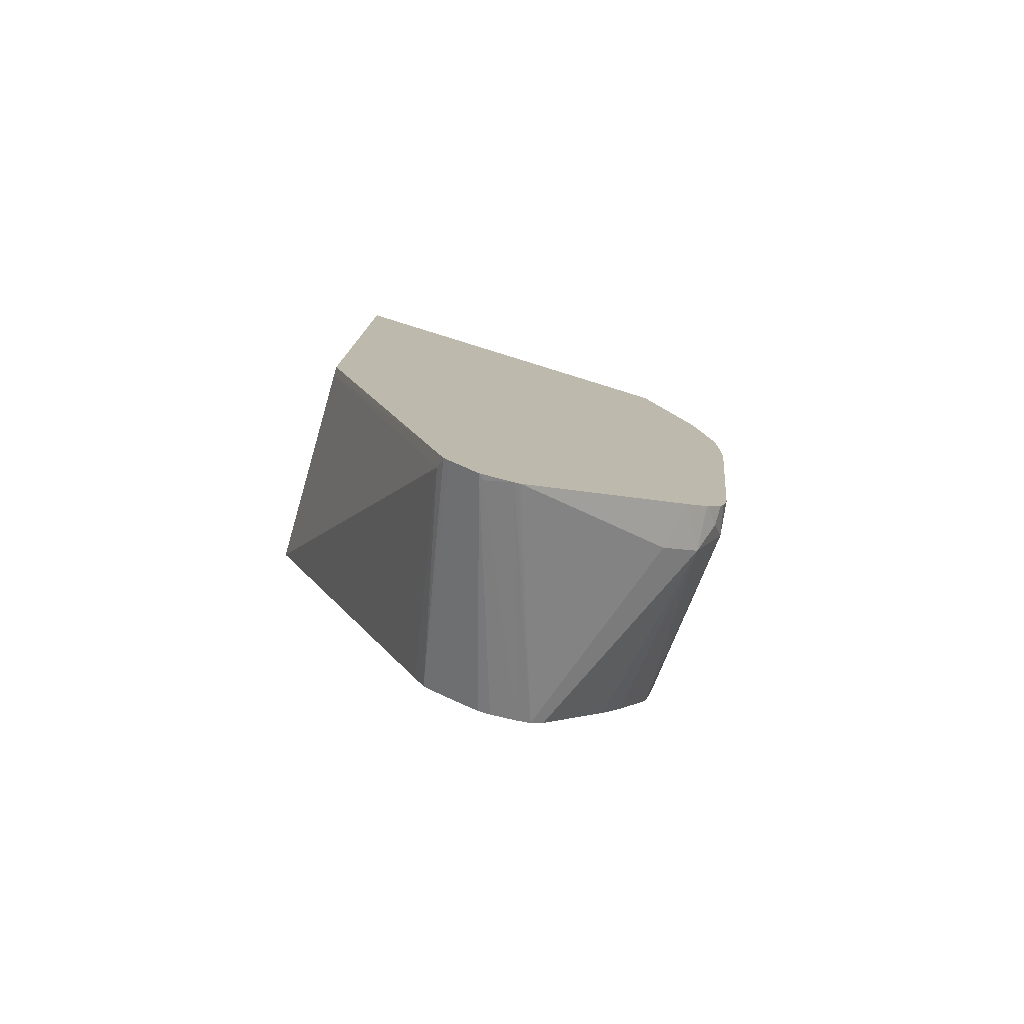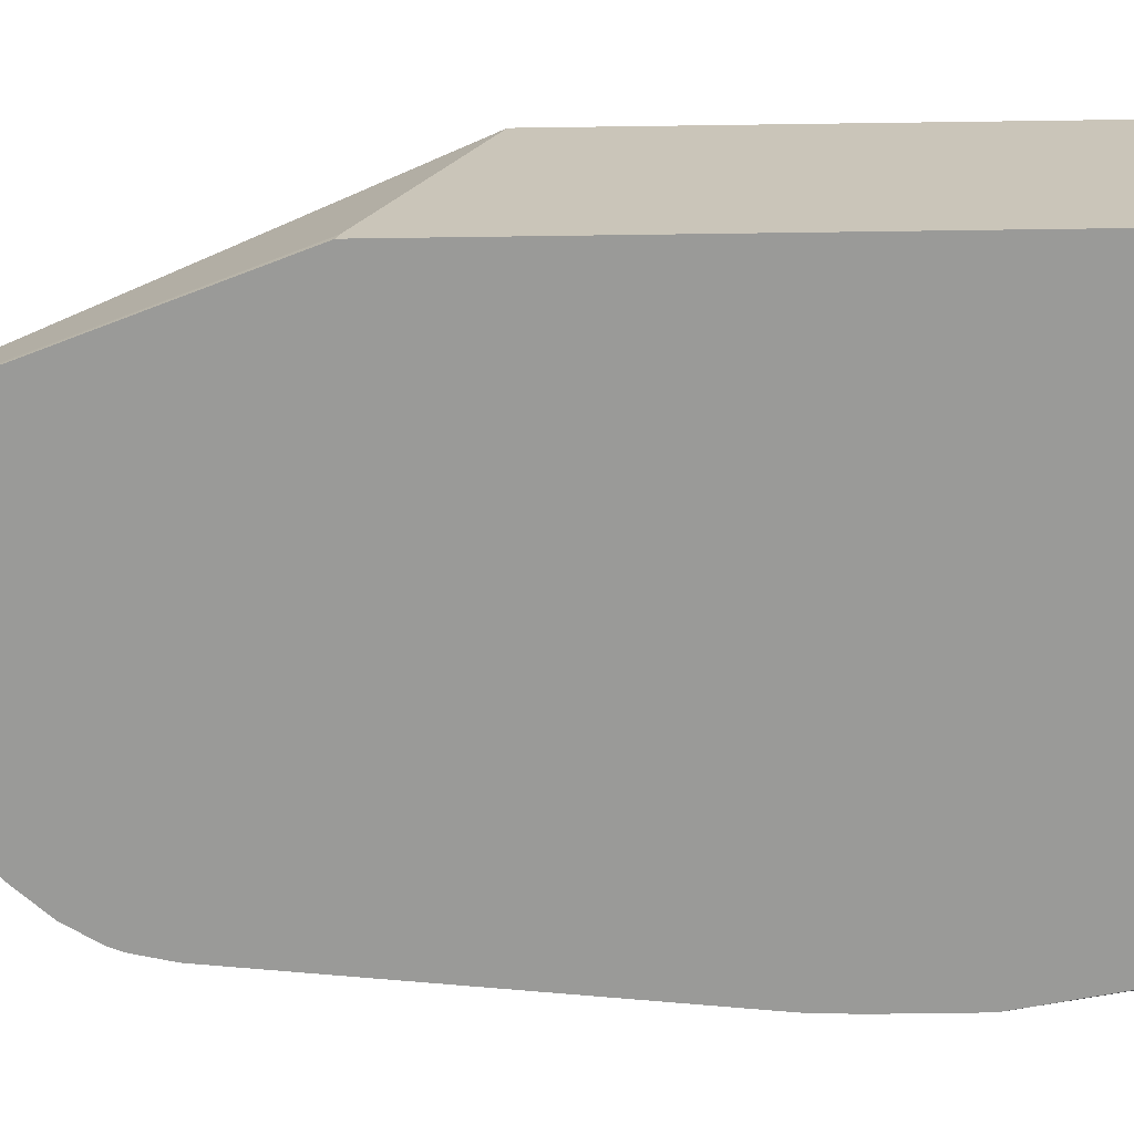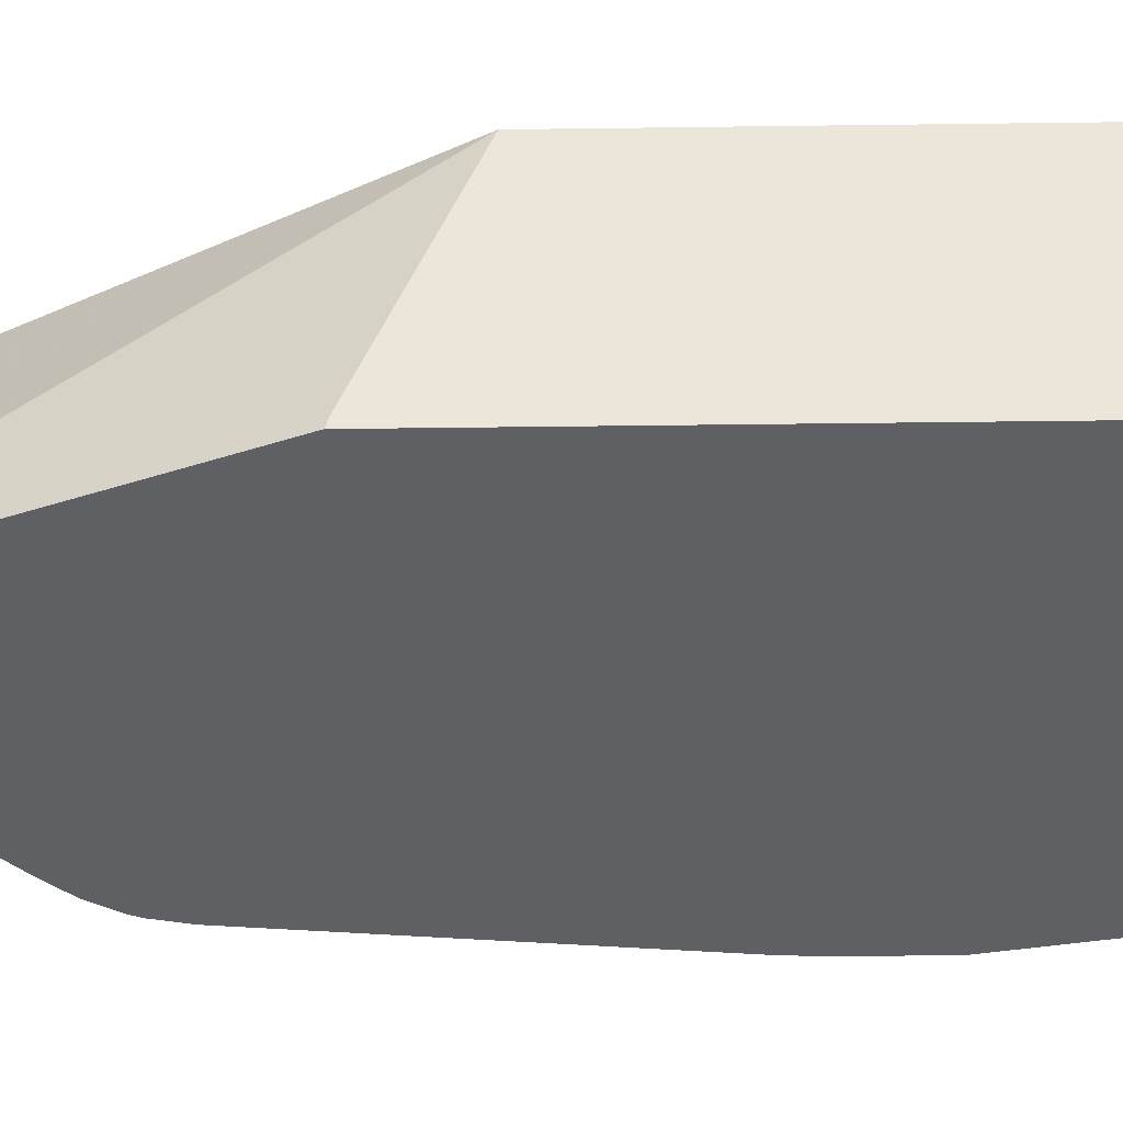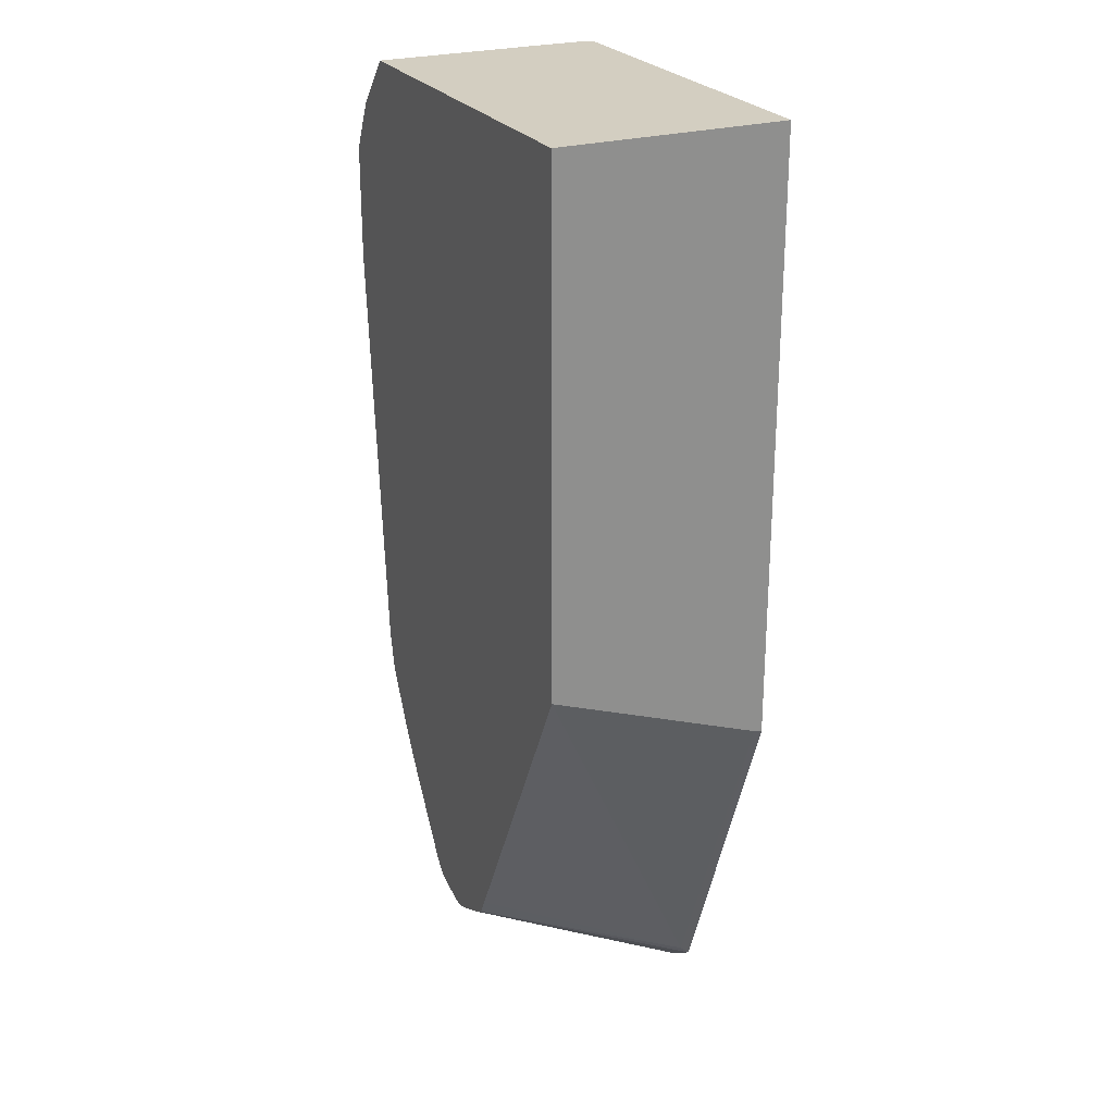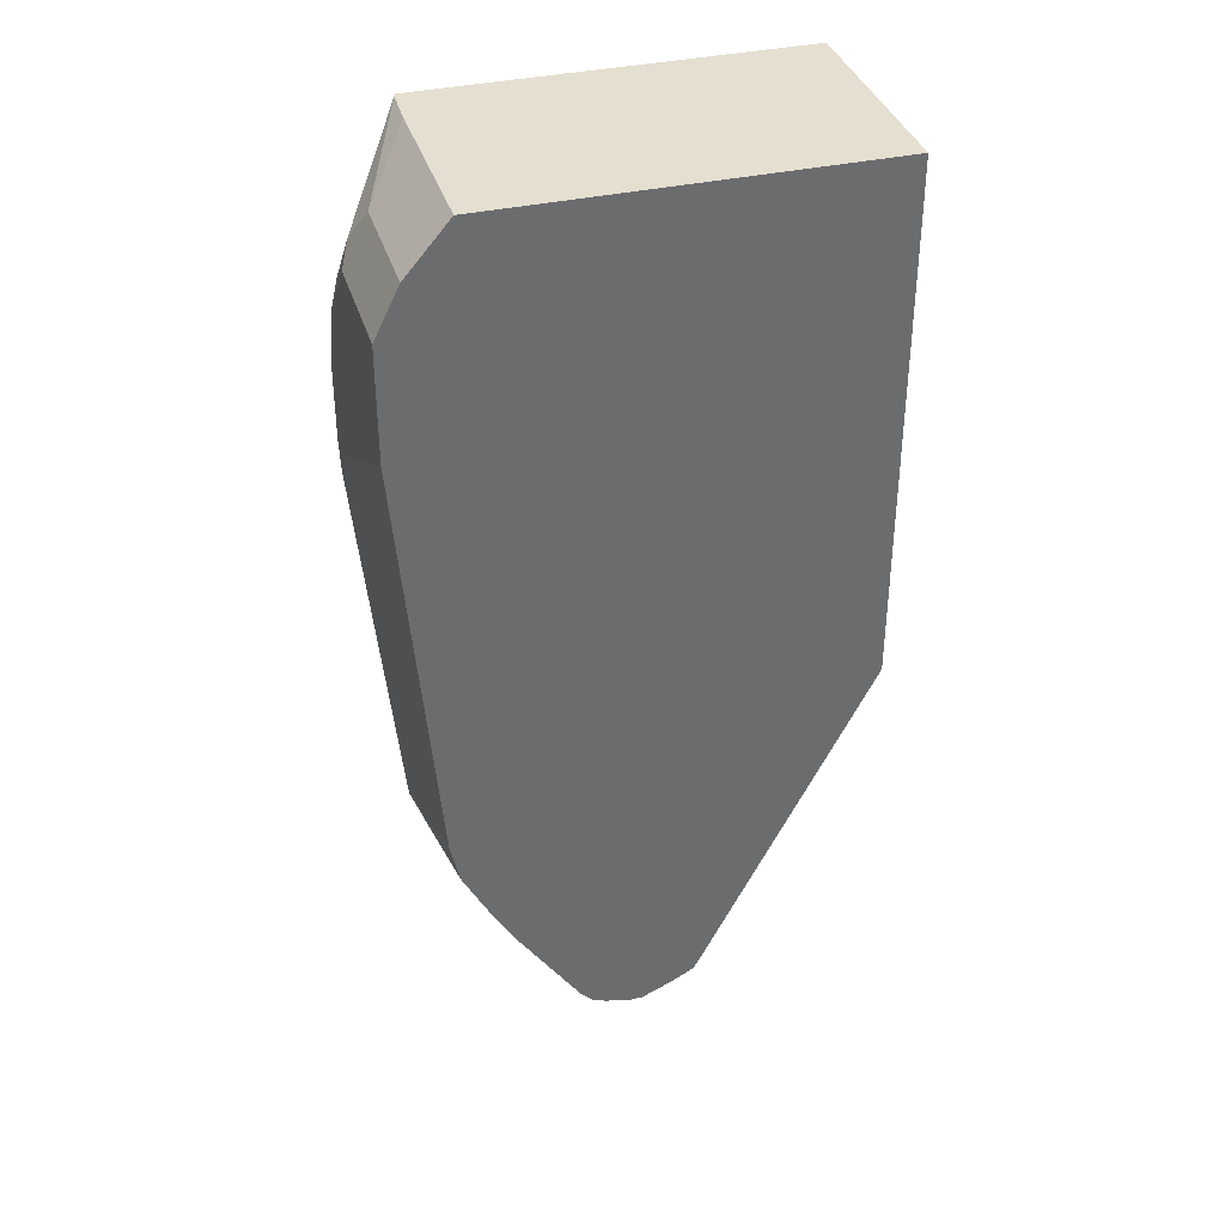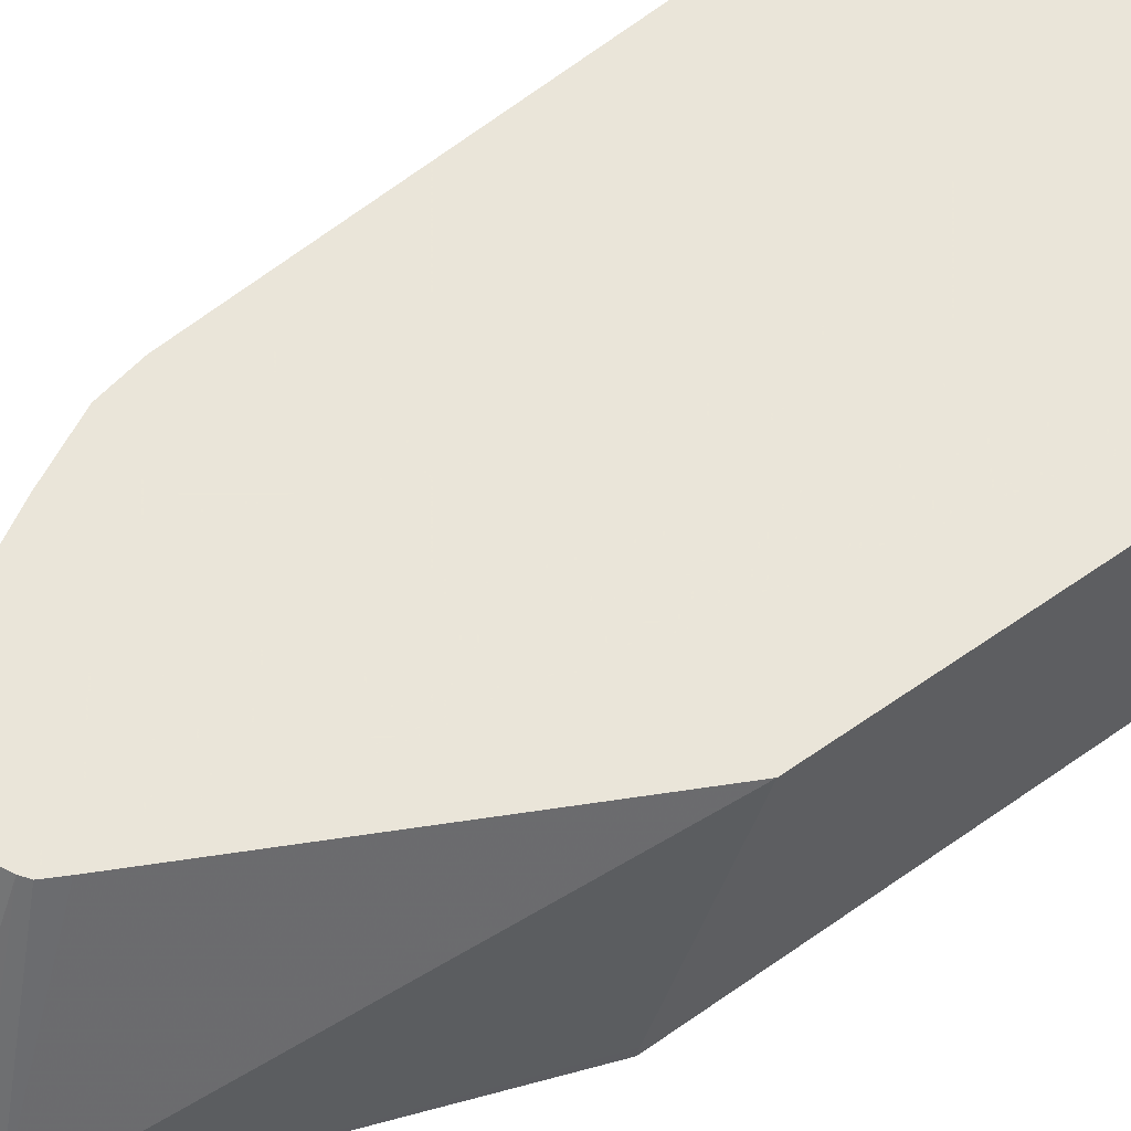
<metadata>
{"format":"obj","ext":"obj","renderer":"f3d","projection":"perspective","resolution":1024,"background":"white","views":[{"elev":-79.0,"azim":-17.2,"up":"+Z"},{"elev":-69.2,"azim":-89.2,"up":"+Y"},{"elev":-42.4,"azim":-89.1,"up":"+Y"},{"elev":25.1,"azim":-115.7,"up":"+Z"},{"elev":36.7,"azim":163.7,"up":"+Z"},{"elev":57.7,"azim":-126.2,"up":"+Y"}]}
</metadata>
<code>
v 0.2729 -0.2031 -0.2634
v 0.4484 -0.2031 -0.2634
v 0.2729 -0.09784 -0.2634
v 0.2729 -0.2031 -0.5415
v 0.4492 -0.201 -0.2634
v 0.4733 -0.2031 -0.3301
v 0.4773 -0.1978 -0.3354
v 0.4773 -0.1806 -0.3182
v 0.4773 -0.1634 -0.301
v 0.4499 -0.09784 -0.2634
v 0.2729 -0.09784 -0.5021
v 0.2729 -0.1991 -0.5405
v 0.3285 -0.2031 -0.6913
v 0.4701 -0.1548 -0.2867
v 0.4499 -0.1811 -0.2634
v 0.4816 -0.2031 -0.3785
v 0.4816 -0.1892 -0.344
v 0.4816 -0.1548 -0.3096
v 0.4816 -0.09784 -0.3096
v 0.4759 -0.09784 -0.2982
v 0.4701 -0.09784 -0.2867
v 0.3493 -0.09784 -0.6503
v 0.3311 -0.1978 -0.6966
v 0.3324 -0.2031 -0.7019
v 0.4816 -0.2031 -0.4128
v 0.4816 -0.09784 -0.3612
v 0.3537 -0.09784 -0.6584
v 0.3347 -0.2031 -0.7036
v 0.4809 -0.2031 -0.4294
v 0.4816 -0.1892 -0.4128
v 0.4644 -0.09784 -0.5557
v 0.3573 -0.09784 -0.6609
v 0.3473 -0.2031 -0.7122
v 0.4644 -0.2031 -0.5881
v 0.4644 -0.1892 -0.602
v 0.4618 -0.09784 -0.5676
v 0.3652 -0.09784 -0.6649
v 0.3498 -0.2007 -0.7109
v 0.3619 -0.2031 -0.7085
v 0.3784 -0.09784 -0.6708
v 0.3838 -0.09784 -0.6708
v 0.4613 -0.2031 -0.602
v 0.4601 -0.09784 -0.5751
v 0.4595 -0.2031 -0.6066
v 0.4587 -0.1949 -0.6135
v 0.4529 -0.1835 -0.6249
v 0.3956 -0.09784 -0.6681
v 0.3636 -0.2031 -0.7076
v 0.4019 -0.09784 -0.6657
v 0.4459 -0.09784 -0.602
v 0.4524 -0.2031 -0.6185
v 0.4516 -0.2031 -0.6195
v 0.4415 -0.2031 -0.6307
v 0.4357 -0.1835 -0.6421
v 0.4077 -0.09784 -0.6599
v 0.4368 -0.09784 -0.6172
v 0.3645 -0.2031 -0.7072
f 25 29 30
f 22 27 23
f 23 27 24
f 24 27 28
f 26 30 29
f 9 18 19
f 27 32 28
f 28 32 33
f 29 34 35
f 29 35 31
f 26 29 31
f 16 18 17
f 9 19 20
f 16 26 19
f 16 30 26
f 16 25 30
f 13 23 24
f 12 23 13
f 11 23 12
f 11 22 23
f 10 14 21
f 10 15 14
f 9 21 14
f 9 20 21
f 31 35 36
f 16 19 18
f 32 37 33
f 39 47 49
f 33 37 40
f 49 54 57
f 49 55 54
f 48 49 57
f 46 56 50
f 46 55 56
f 46 54 55
f 46 53 54
f 53 57 54
f 46 52 53
f 45 52 46
f 45 51 52
f 33 38 39
f 44 51 45
f 39 49 48
f 38 47 39
f 38 41 47
f 35 46 43
f 35 45 46
f 35 44 45
f 35 42 44
f 35 43 36
f 34 42 35
f 33 41 38
f 33 40 41
f 43 46 50
f 9 17 18
f 1 4 13
f 7 16 17
f 1 6 2
f 1 16 6
f 1 25 16
f 1 29 25
f 1 34 29
f 1 42 34
f 1 44 42
f 1 51 44
f 1 52 51
f 1 53 52
f 1 57 53
f 2 6 7
f 1 39 48
f 1 28 33
f 1 24 28
f 1 13 24
f 1 12 4
f 1 11 12
f 1 3 11
f 1 10 3
f 1 15 10
f 1 5 15
f 1 2 5
f 8 17 9
f 1 33 39
f 2 7 8
f 1 48 57
f 2 9 5
f 7 17 8
f 2 8 9
f 6 16 7
f 5 9 14
f 5 14 15
f 4 12 13
f 3 22 11
f 3 27 22
f 3 37 32
f 3 40 37
f 3 41 40
f 3 47 41
f 3 32 27
f 3 26 31
f 3 21 20
f 3 49 47
f 3 20 19
f 3 19 26
f 3 31 36
f 3 10 21
f 3 43 50
f 3 50 56
f 3 56 55
f 3 55 49
f 3 36 43

</code>
